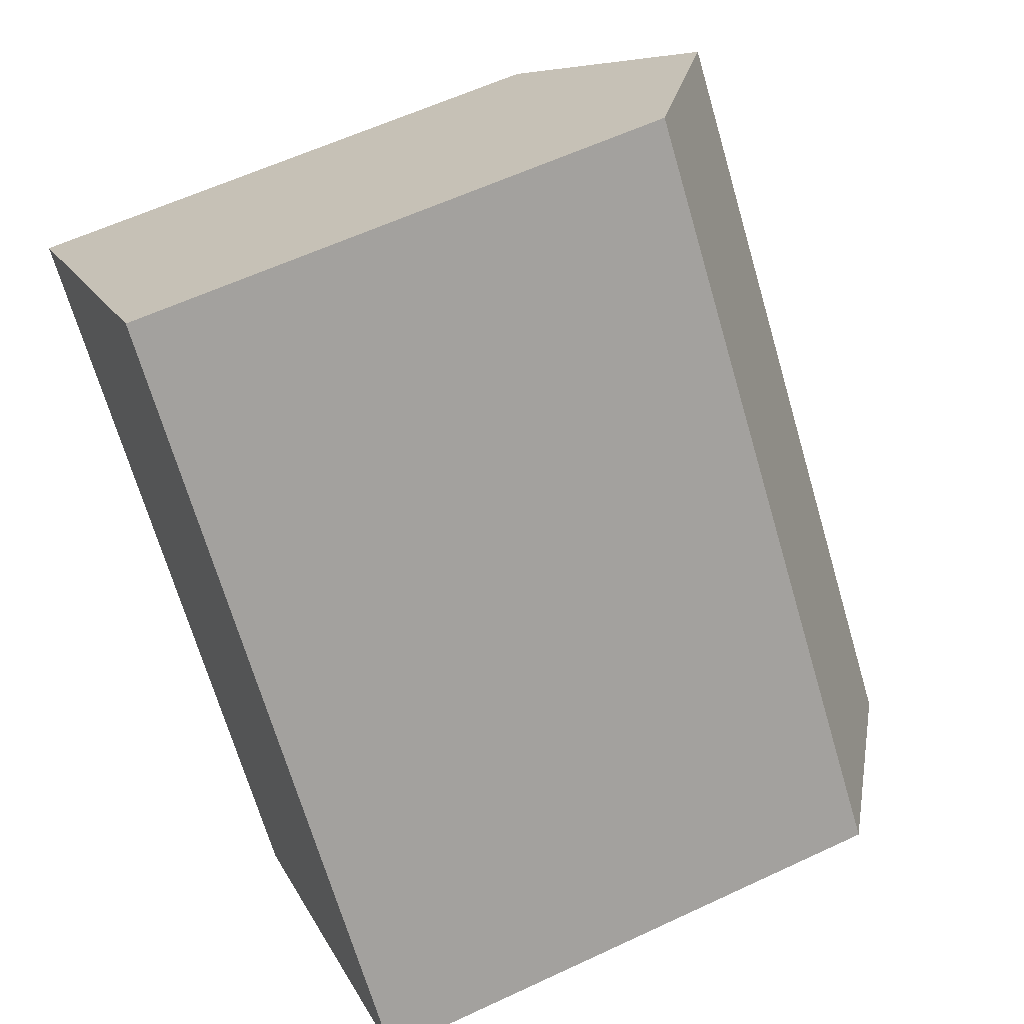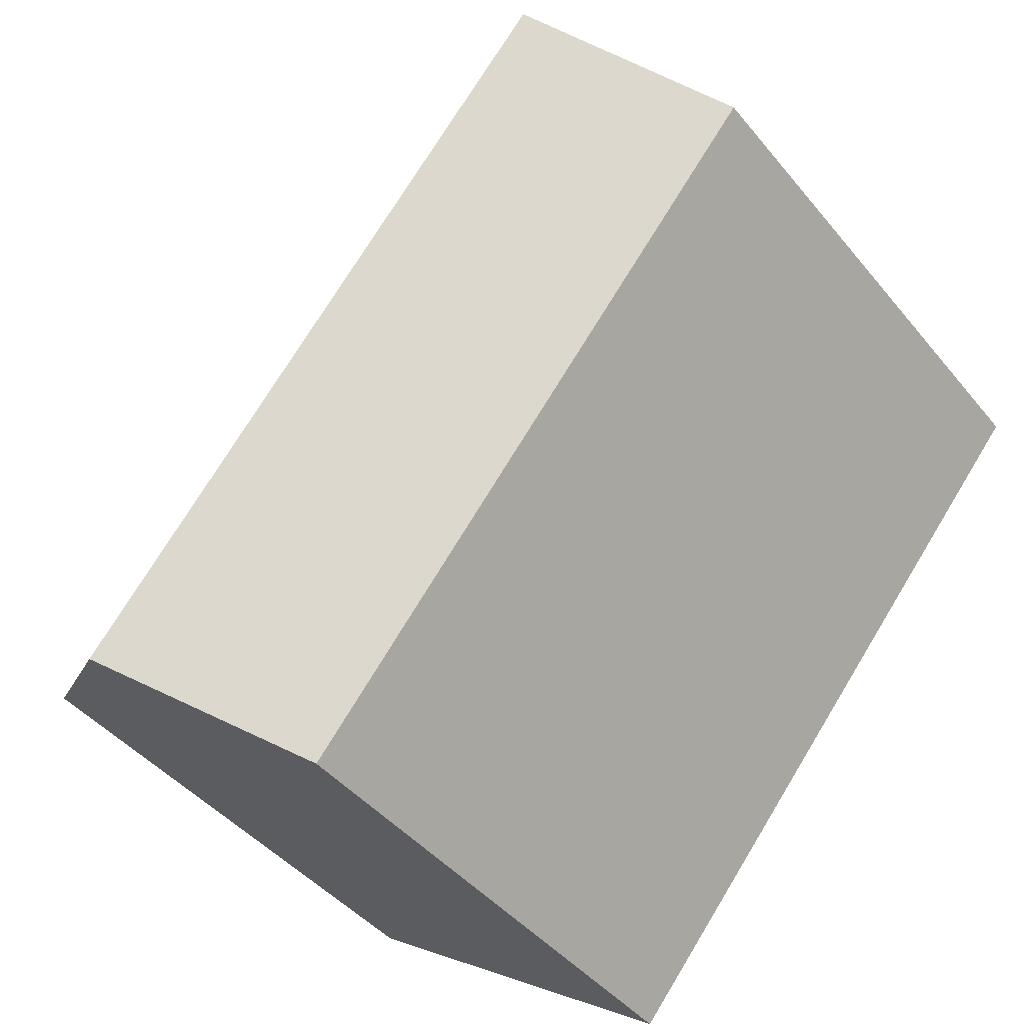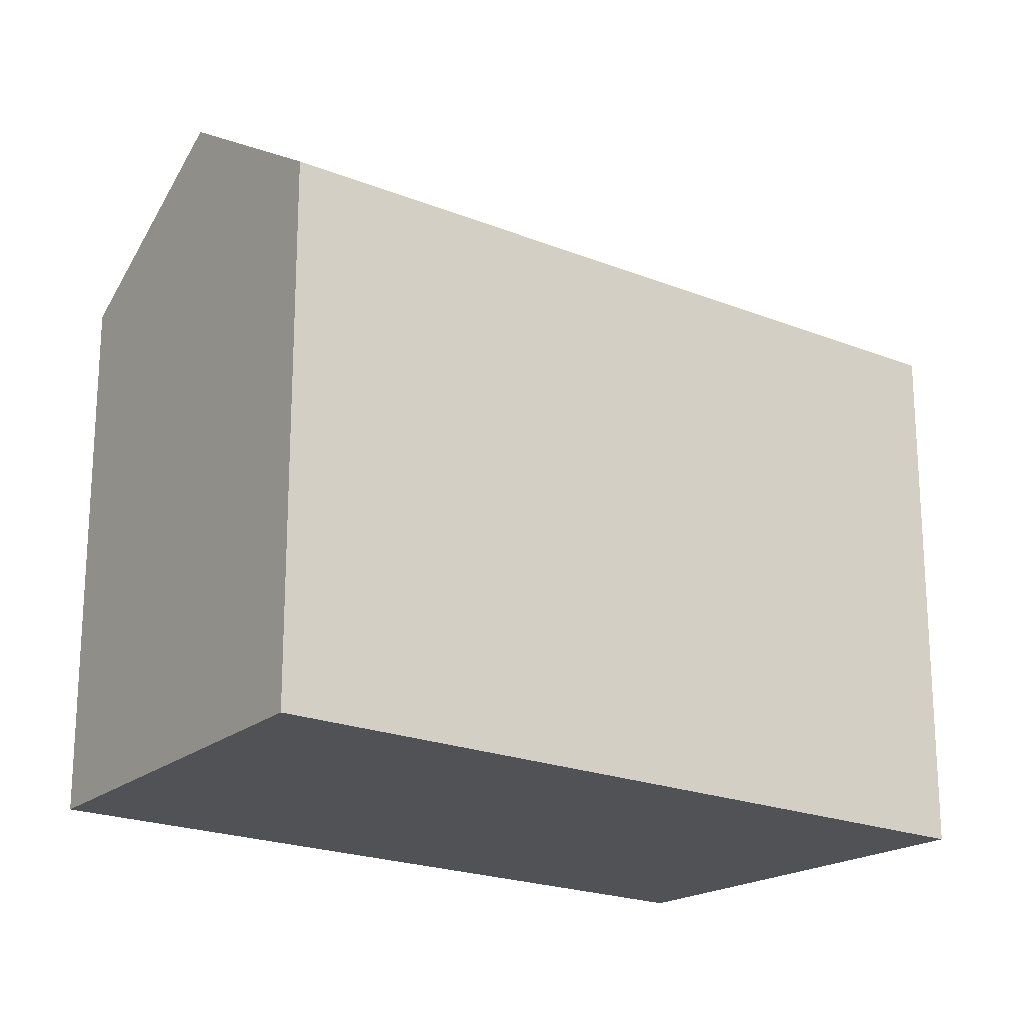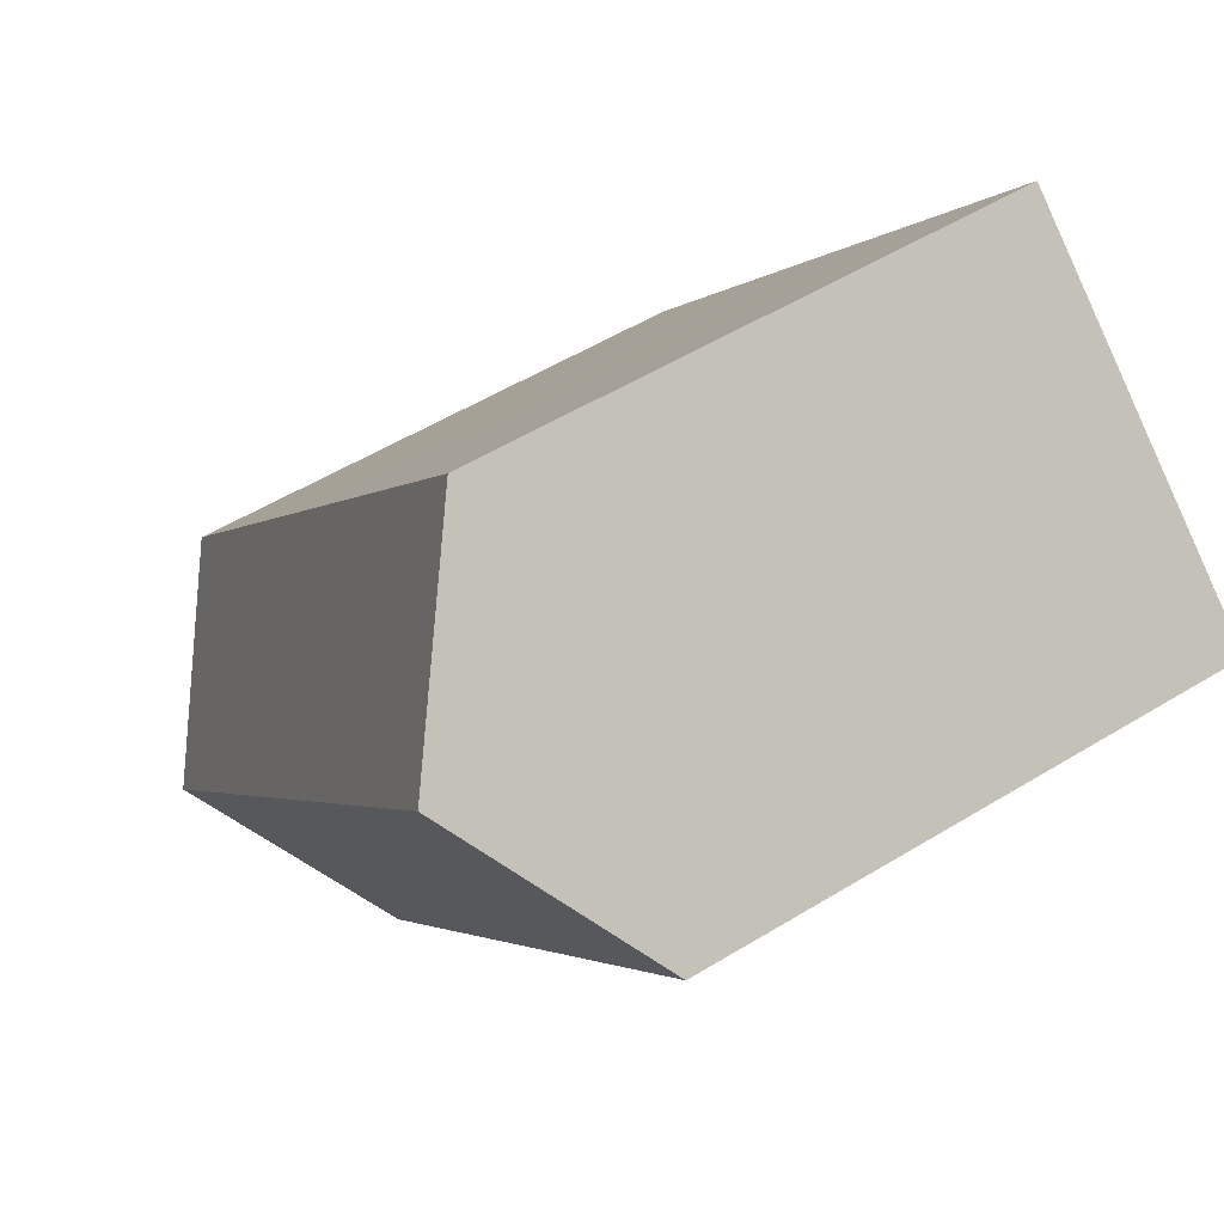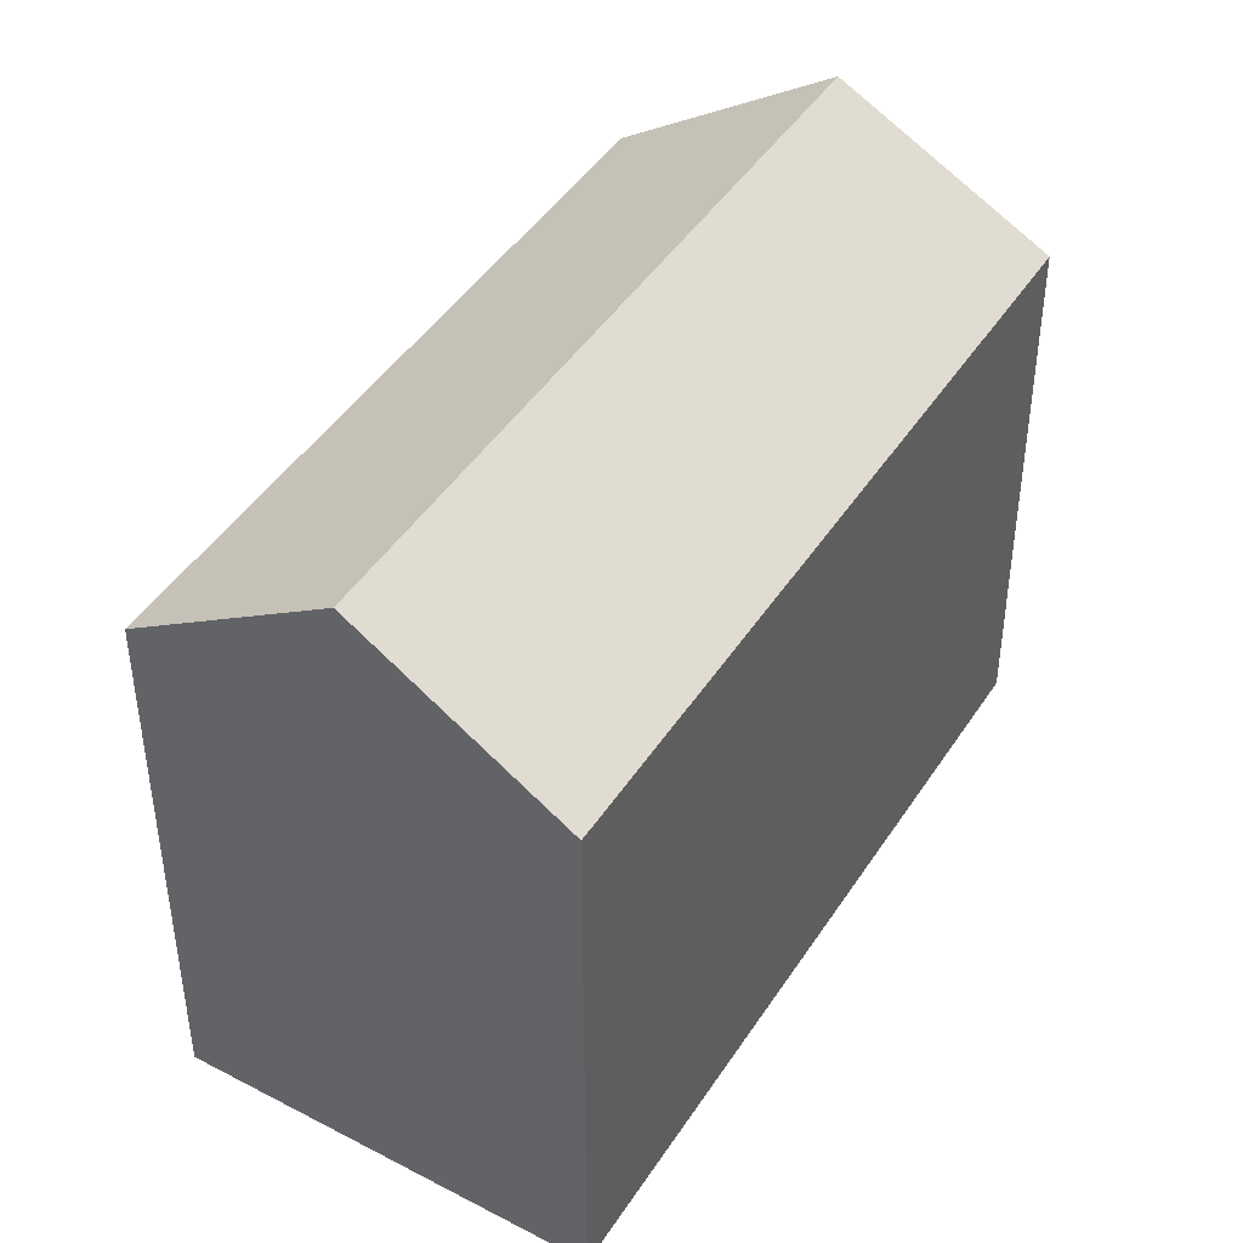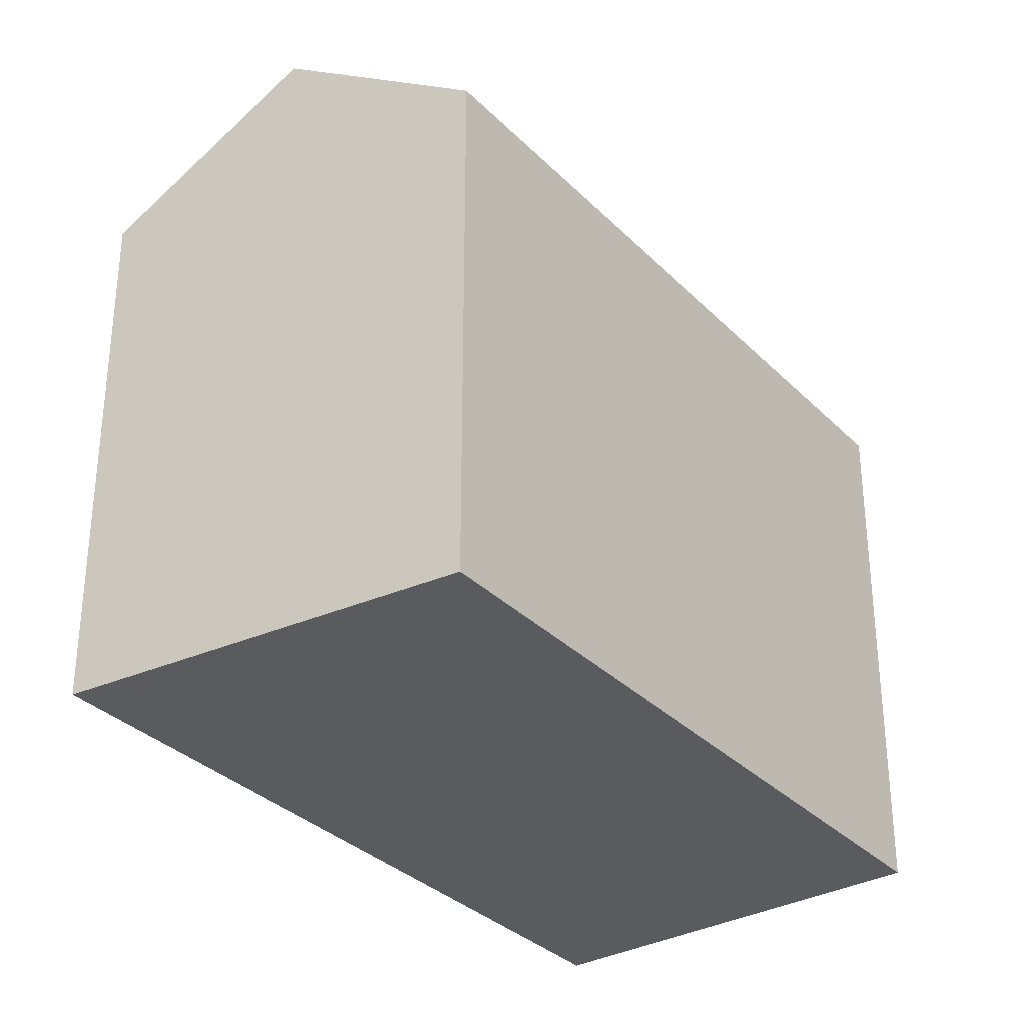
<metadata>
{"format":"obj","ext":"obj","renderer":"f3d","projection":"perspective","resolution":1024,"background":"white","views":[{"elev":59.2,"azim":64.2,"up":"+Z"},{"elev":-42.9,"azim":-144.2,"up":"+Z"},{"elev":-21.0,"azim":14.5,"up":"+Y"},{"elev":53.1,"azim":-123.3,"up":"+Z"},{"elev":44.5,"azim":-9.0,"up":"+Y"},{"elev":-32.7,"azim":176.8,"up":"+Y"}]}
</metadata>
<code>
v  15.69 17.61 -18.93
v  5.16 21.83 4.399
v  21.34 21.83 -15.08
v  3.125 17.63 -3.771
v  2.829 17.63 -3.414
v  0 17.63 1.08e-15
v  6.296 20.91 5.367
v  10.33 17.62 8.807
v  10.69 17.62 8.371
v  20.47 17.62 -3.397
v  20.78 17.62 -3.771
v  26.97 17.62 -11.23
v  0 0 0
v  5.16 -2.694e-16 4.399
v  10.33 -5.393e-16 8.807
v  6.296 -3.286e-16 5.367
v  10.69 -5.126e-16 8.371
v  20.47 2.08e-16 -3.397
v  26.97 6.876e-16 -11.23
v  20.78 2.309e-16 -3.771
v  15.69 1.159e-15 -18.93
v  21.34 9.233e-16 -15.08
v  3.125 2.309e-16 -3.771
v  2.829 2.09e-16 -3.414
g defaultobject
f 1 2 3
f 2 1 4
f 2 4 5
f 2 5 6
f 7 3 2
f 3 7 8
f 3 8 9
f 3 9 10
f 3 10 11
f 3 11 12
f 6 7 2
f 7 6 13
f 7 13 8
f 8 13 14
f 8 14 15
f 15 14 16
f 15 9 8
f 9 15 10
f 10 15 11
f 11 15 12
f 12 15 17
f 12 17 18
f 12 18 19
f 19 18 20
f 12 1 3
f 1 12 19
f 1 19 21
f 21 19 22
f 21 4 1
f 4 21 23
f 4 23 5
f 5 23 6
f 6 23 24
f 6 24 13
f 20 22 19
f 22 20 21
f 21 20 23
f 23 20 18
f 23 18 17
f 23 17 15
f 23 15 16
f 23 16 24
f 24 16 13
f 13 16 14

</code>
